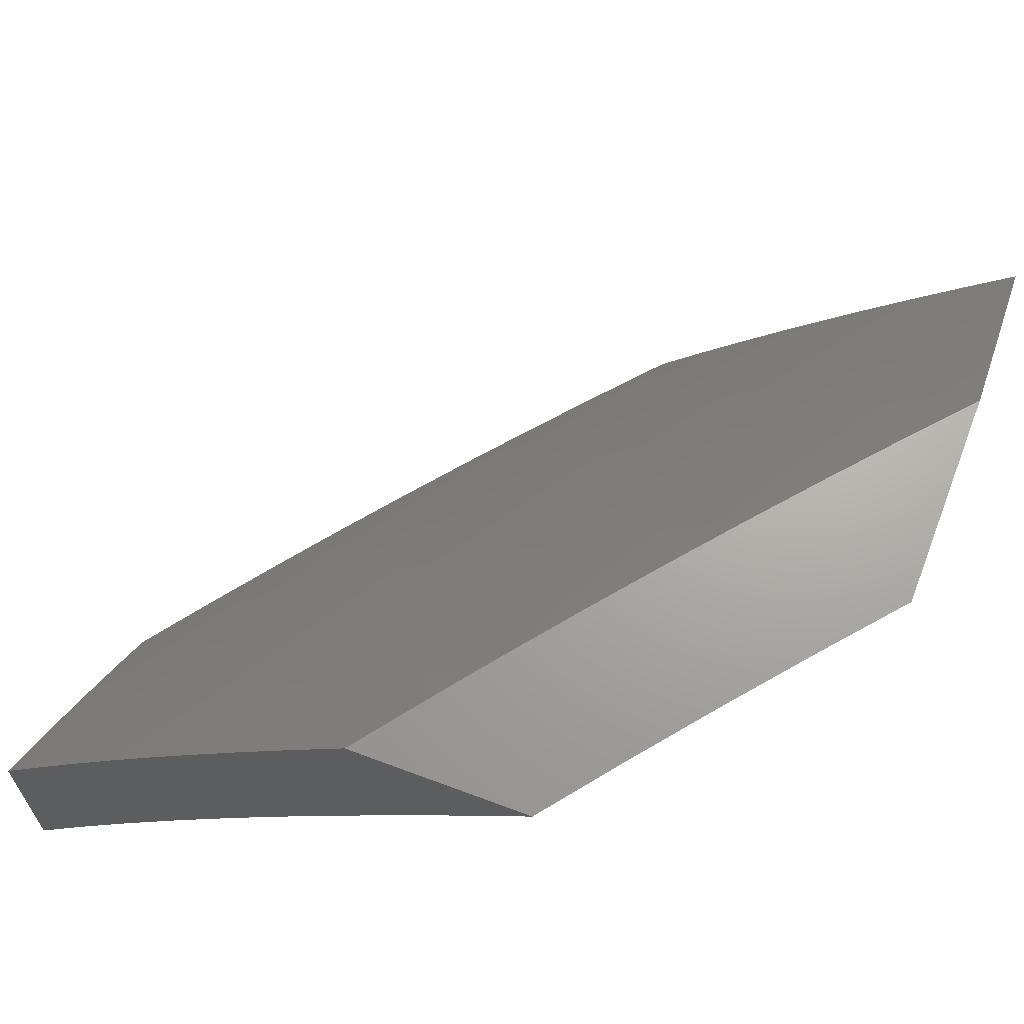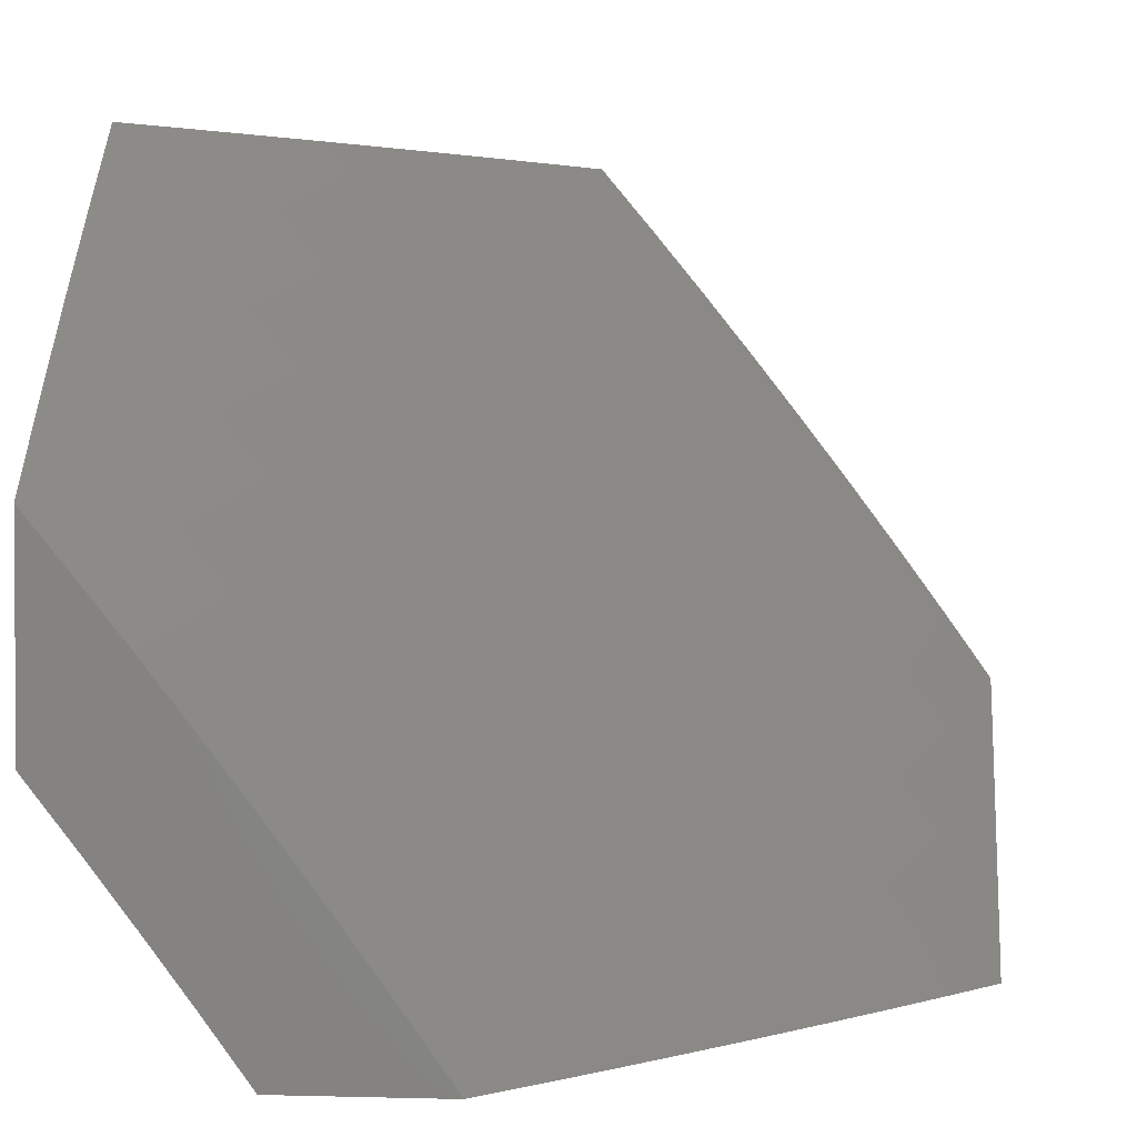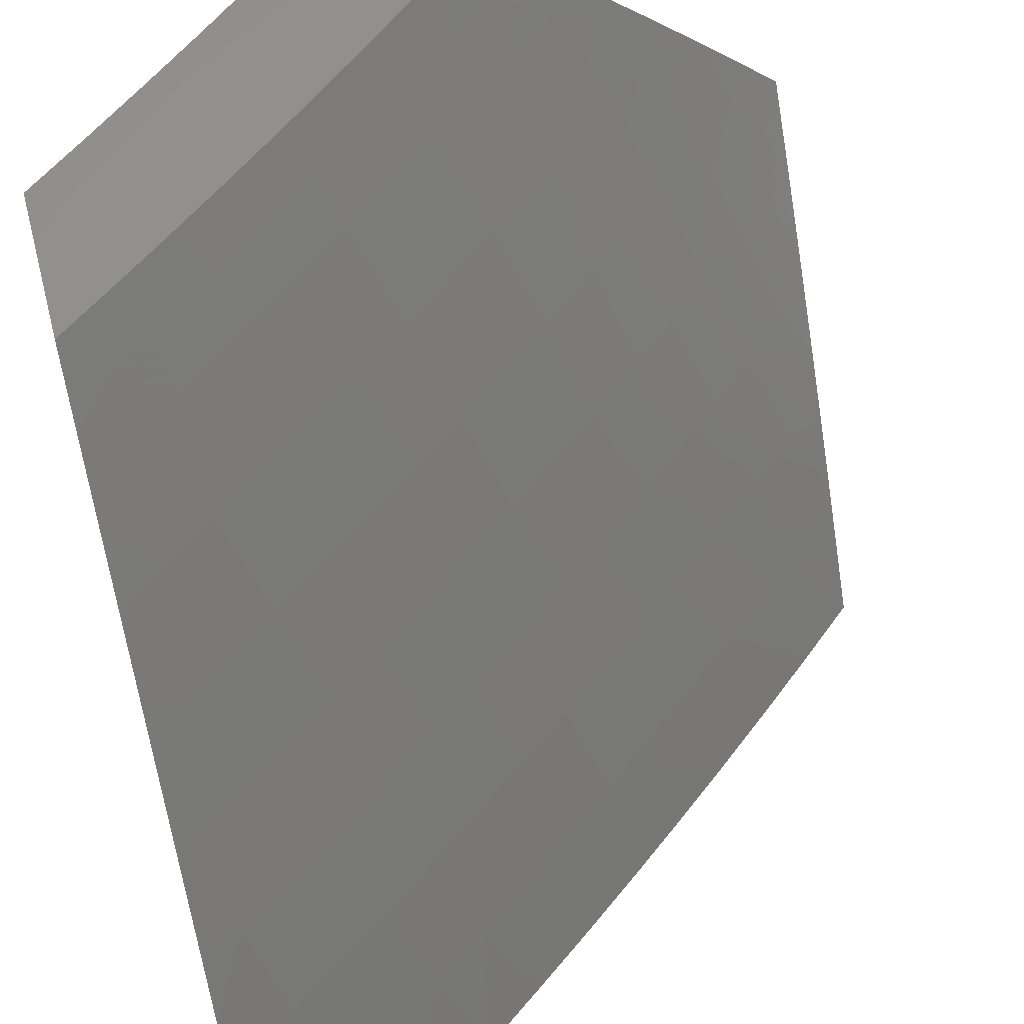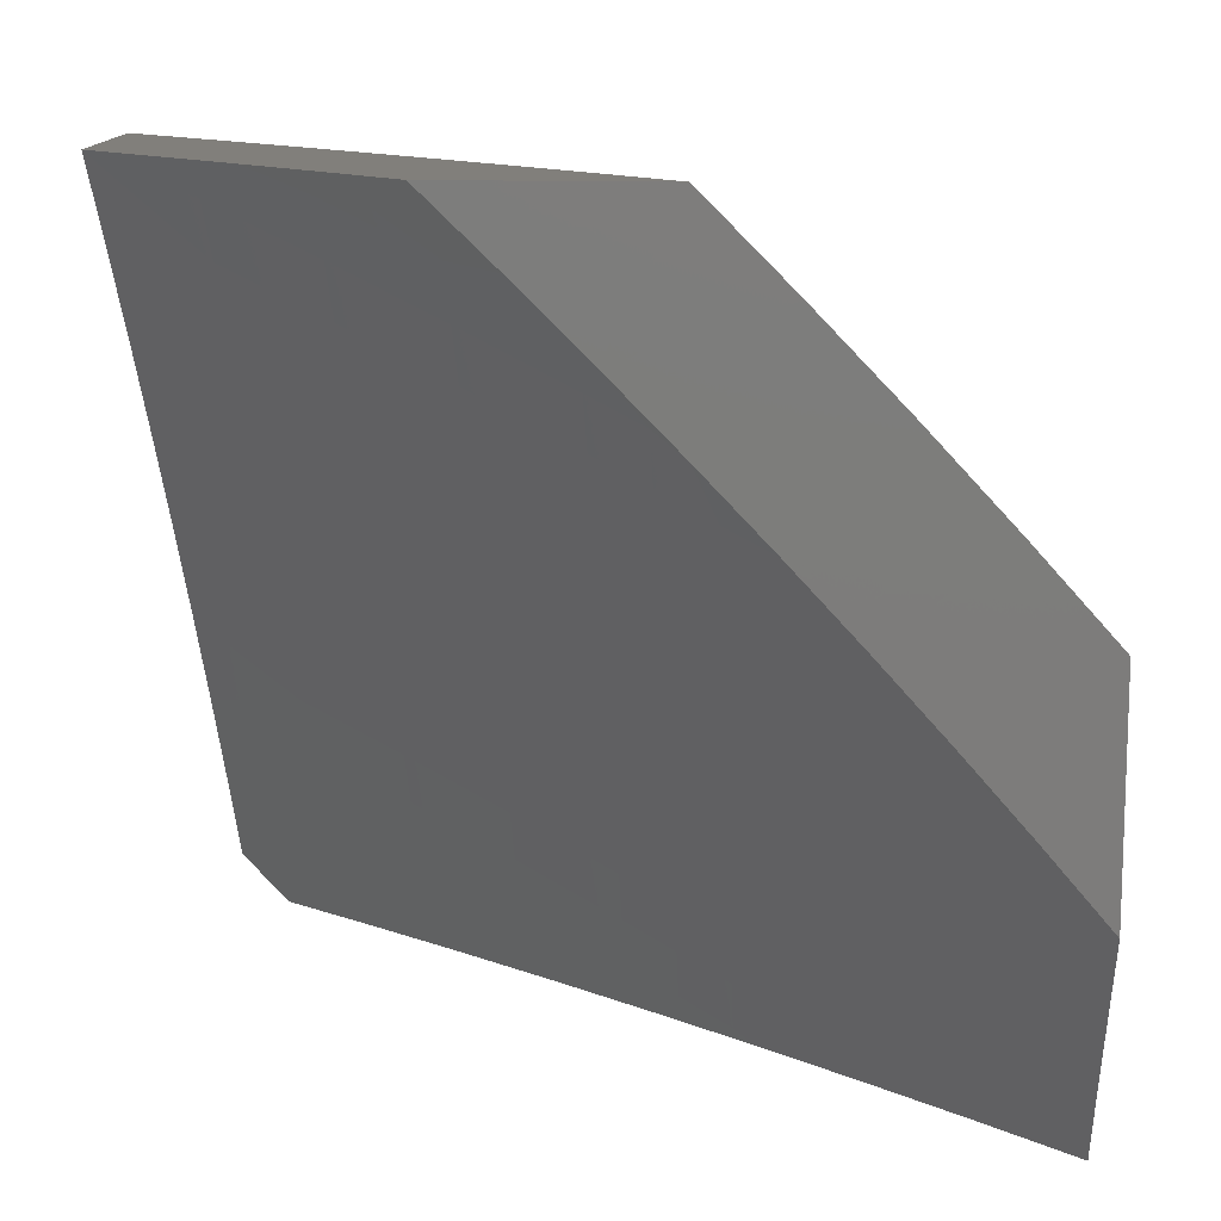
<metadata>
{"format":"stl","ext":"stl","renderer":"f3d","projection":"perspective","resolution":1024,"background":"white","views":[{"elev":67.4,"azim":-159.4,"up":"+Y"},{"elev":2.3,"azim":5.6,"up":"+Y"},{"elev":59.6,"azim":75.2,"up":"+Z"},{"elev":13.1,"azim":-85.9,"up":"+Y"}]}
</metadata>
<code>
# stl→obj: 290 verts, 576 faces
v 7.94 5.425 6
v 7.897 5.355 6.128
v 8 5.34 6
v 7.949 5.282 6.128
v 8 5.257 6.081
v 7.999 5.209 6.128
v 8 5.172 6.161
v 7.935 5.167 6.255
v 7.984 5.094 6.255
v 7.869 5.124 6.382
v 7.918 5.051 6.382
v 7.801 5.08 6.507
v 7.85 5.008 6.507
v 7.799 5 6.579
v 7.867 5 6.492
v 7.846 5.427 6.128
v 7.879 5.509 6
v 7.793 5.5 6.128
v 7.817 5.593 6
v 7.74 5.571 6.128
v 7.755 5.676 6
v 7.685 5.642 6.128
v 7.691 5.758 6
v 7.631 5.713 6.128
v 7.575 5.783 6.128
v 7.569 5.667 6.255
v 7.514 5.737 6.255
v 7.506 5.62 6.382
v 7.452 5.689 6.382
v 7.442 5.572 6.507
v 7.388 5.64 6.507
v 7.377 5.523 6.632
v 7.323 5.591 6.632
v 7.31 5.473 6.756
v 7.256 5.54 6.756
v 7.241 5.422 6.878
v 7.189 5.488 6.878
v 7.207 5.396 6.939
v 7.154 5.462 6.939
v 7.173 5.368 7
v 7.116 5.44 7
v 7.101 5.528 6.939
v 7.058 5.512 7
v 7.047 5.594 6.939
v 7 5.582 7
v 7 5.689 6.904
v 7.026 5.686 6.878
v 7 5.794 6.806
v 7.093 5.739 6.756
v 7.037 5.805 6.756
v 7.157 5.792 6.632
v 7.101 5.858 6.632
v 7.221 5.843 6.507
v 7.164 5.91 6.507
v 7.283 5.894 6.382
v 7.226 5.961 6.382
v 7.254 6 6.307
v 7.191 6 6.383
v 7.627 5.839 6
v 7.519 5.853 6.128
v 7.458 5.806 6.255
v 7.402 5.875 6.255
v 7.34 5.826 6.382
v 7.561 5.92 6
v 7.462 5.922 6.128
v 7.344 5.943 6.255
v 7.495 6 6
v 7.436 6 6.078
v 7.404 5.991 6.128
v 7.376 6 6.155
v 7.315 6 6.231
v 7.128 6 6.457
v 7.107 5.976 6.507
v 7.065 6 6.531
v 7.044 5.923 6.632
v 7 6 6.605
v 7 5.898 6.706
v 7.259 5.329 6.939
v 7.229 5.296 7
v 7.31 5.262 6.939
v 7.285 5.223 7
v 7.36 5.194 6.939
v 7.339 5.149 7
v 7.41 5.126 6.939
v 7.393 5.075 7
v 7.459 5.058 6.939
v 7.446 5 7
v 7.519 5 6.917
v 7.59 5 6.834
v 7.543 5.013 6.878
v 7.495 5.082 6.878
v 7.614 5.06 6.756
v 7.661 5 6.75
v 7.684 5.106 6.632
v 7.733 5.035 6.632
v 7.73 5 6.665
v 7.934 5 6.405
v 8 5 6.317
v 8 5.087 6.24
v 7.834 5.312 6.255
v 7.885 5.24 6.255
v 7.769 5.268 6.382
v 7.819 5.196 6.382
v 7.782 5.384 6.255
v 7.73 5.455 6.255
v 7.677 5.526 6.255
v 7.623 5.597 6.255
v 7.702 5.223 6.507
v 7.752 5.152 6.507
v 7.718 5.339 6.382
v 7.666 5.41 6.382
v 7.613 5.48 6.382
v 7.56 5.55 6.382
v 7.634 5.177 6.632
v 7.652 5.293 6.507
v 7.6 5.364 6.507
v 7.548 5.433 6.507
v 7.495 5.503 6.507
v 7.565 5.13 6.756
v 7.516 5.199 6.756
v 7.584 5.247 6.632
v 7.465 5.268 6.756
v 7.533 5.316 6.632
v 7.414 5.337 6.756
v 7.482 5.386 6.632
v 7.362 5.405 6.756
v 7.429 5.454 6.632
v 7.445 5.151 6.878
v 7.395 5.219 6.878
v 7.345 5.287 6.878
v 7.293 5.355 6.878
v 7.396 5.758 6.382
v 7.333 5.708 6.507
v 7.268 5.658 6.632
v 7.202 5.607 6.756
v 7.135 5.555 6.878
v 7.277 5.776 6.507
v 7.213 5.725 6.632
v 7.148 5.673 6.756
v 7.081 5.62 6.878
v 7.385 5.888 6
v 7.282 5.892 6.128
v 7.29 6 6
v 7.224 5.959 6.128
v 7.219 6 6.09
v 7.147 6 6.18
v 7.164 5.91 6.256
v 7.106 5.976 6.256
v 7.103 5.859 6.382
v 7.045 5.924 6.382
v 7 5.919 6.441
v 7 6 6.357
v 7.479 5.774 6
v 7.394 5.756 6.128
v 7.338 5.825 6.128
v 7.277 5.776 6.256
v 7.221 5.843 6.256
v 7.215 5.726 6.382
v 7.159 5.793 6.382
v 7.151 5.676 6.508
v 7.096 5.742 6.508
v 7.118 5.65 6.57
v 7.063 5.716 6.57
v 7.086 5.624 6.632
v 7.031 5.689 6.632
v 7 5.668 6.688
v 7 5.752 6.607
v 7.45 5.688 6.128
v 7.57 5.659 6
v 7.504 5.619 6.128
v 7.558 5.549 6.128
v 7.495 5.503 6.256
v 7.548 5.433 6.256
v 7.483 5.387 6.382
v 7.535 5.318 6.382
v 7.468 5.27 6.508
v 7.519 5.201 6.508
v 7.485 5.178 6.57
v 7.534 5.109 6.57
v 7.5 5.085 6.632
v 7.548 5.016 6.632
v 7.539 5 6.657
v 7.583 5.039 6.57
v 7.635 5 6.54
v 7.618 5.062 6.508
v 7.729 5 6.422
v 7.686 5.107 6.382
v 7.734 5.036 6.382
v 7.752 5.152 6.256
v 7.801 5.08 6.256
v 7.817 5.195 6.128
v 7.867 5.123 6.128
v 7.918 5.184 6
v 7.916 5.05 6.128
v 8 5.062 6
v 8 5 6.058
v 7.66 5.542 6
v 7.612 5.479 6.128
v 7.6 5.364 6.256
v 7.586 5.248 6.382
v 7.569 5.132 6.508
v 7.664 5.409 6.128
v 7.748 5.424 6
v 7.716 5.338 6.128
v 7.834 5.305 6
v 7.767 5.267 6.128
v 7.911 5 6.18
v 7.85 5.008 6.256
v 7.821 5 6.302
v 7.465 5.061 6.694
v 7.441 5 6.773
v 7.429 5.038 6.756
v 7.394 5.013 6.817
v 7.38 5.106 6.756
v 7.345 5.081 6.817
v 7.331 5.173 6.756
v 7.296 5.149 6.817
v 7.281 5.241 6.756
v 7.246 5.216 6.817
v 7.23 5.308 6.756
v 7.195 5.282 6.817
v 7.178 5.374 6.756
v 7.144 5.348 6.817
v 7.126 5.44 6.756
v 7.092 5.414 6.817
v 7.073 5.506 6.756
v 7.039 5.48 6.817
v 7 5.582 6.767
v 7 5.495 6.846
v 7.005 5.453 6.879
v 7 5.407 6.924
v 7.057 5.388 6.879
v 7.022 5.361 6.939
v 7.074 5.296 6.939
v 7 5.318 7
v 7.062 5.239 7
v 7.124 5.231 6.939
v 7.122 5.16 7
v 7.175 5.165 6.939
v 7.182 5.081 7
v 7.224 5.098 6.939
v 7.241 5 7
v 7.273 5.031 6.939
v 7.342 5 6.887
v 7.309 5.056 6.879
v 7.053 5.598 6.694
v 7.019 5.571 6.756
v 7.107 5.532 6.694
v 7.14 5.558 6.632
v 7.173 5.584 6.57
v 7.205 5.609 6.508
v 7.27 5.659 6.382
v 7.333 5.708 6.256
v 7 5.836 6.524
v 7.008 5.781 6.57
v 7.04 5.807 6.508
v 7.074 6 6.269
v 7.388 5.64 6.256
v 7.442 5.572 6.256
v 7.324 5.592 6.382
v 7.378 5.524 6.382
v 7.431 5.456 6.382
v 7.259 5.542 6.508
v 7.313 5.475 6.508
v 7.365 5.407 6.508
v 7.417 5.339 6.508
v 7.227 5.517 6.57
v 7.28 5.45 6.57
v 7.332 5.383 6.57
v 7.384 5.315 6.57
v 7.434 5.247 6.57
v 7.193 5.492 6.632
v 7.246 5.425 6.632
v 7.298 5.358 6.632
v 7.35 5.29 6.632
v 7.4 5.222 6.632
v 7.45 5.154 6.632
v 7.16 5.466 6.694
v 7.212 5.4 6.694
v 7.264 5.333 6.694
v 7.315 5.266 6.694
v 7.366 5.198 6.694
v 7.416 5.13 6.694
v 7.109 5.322 6.879
v 7.16 5.257 6.879
v 7.21 5.19 6.879
v 7.26 5.124 6.879
v 7.652 5.293 6.256
v 7.636 5.178 6.382
v 7.702 5.223 6.256
f 1 2 3
f 3 2 4
f 3 4 5
f 5 4 6
f 5 6 7
f 7 6 8
f 7 8 9
f 9 8 10
f 9 10 11
f 11 10 12
f 11 12 13
f 13 12 14
f 13 14 15
f 2 1 16
f 16 1 17
f 16 17 18
f 18 17 19
f 18 19 20
f 20 19 21
f 20 21 22
f 22 21 23
f 22 23 24
f 24 23 25
f 24 25 26
f 26 25 27
f 26 27 28
f 28 27 29
f 28 29 30
f 30 29 31
f 30 31 32
f 32 31 33
f 32 33 34
f 34 33 35
f 34 35 36
f 36 35 37
f 36 37 38
f 38 37 39
f 38 39 40
f 40 39 41
f 41 39 42
f 41 42 43
f 43 42 44
f 43 44 45
f 45 44 46
f 46 44 47
f 46 47 48
f 48 47 49
f 48 49 50
f 50 49 51
f 50 51 52
f 52 51 53
f 52 53 54
f 54 53 55
f 54 55 56
f 56 55 57
f 56 57 58
f 23 59 25
f 25 59 60
f 25 60 61
f 61 60 62
f 61 62 63
f 63 62 55
f 63 55 53
f 59 64 60
f 60 64 65
f 60 65 62
f 62 65 66
f 62 66 55
f 55 66 57
f 64 67 65
f 65 67 68
f 65 68 69
f 69 68 70
f 69 70 66
f 66 70 71
f 66 71 57
f 56 58 54
f 54 58 72
f 54 72 73
f 73 72 74
f 73 74 75
f 75 74 76
f 75 76 77
f 48 50 77
f 77 50 52
f 77 52 75
f 75 52 54
f 75 54 73
f 38 40 78
f 78 40 79
f 78 79 80
f 80 79 81
f 80 81 82
f 82 81 83
f 82 83 84
f 84 83 85
f 84 85 86
f 86 85 87
f 86 87 88
f 89 90 88
f 88 90 91
f 88 91 86
f 86 91 84
f 90 89 92
f 92 89 93
f 92 93 94
f 94 93 95
f 94 95 12
f 12 95 14
f 93 96 95
f 95 96 14
f 13 15 11
f 11 15 97
f 11 97 98
f 11 98 9
f 9 98 99
f 9 99 7
f 2 100 4
f 4 100 101
f 4 101 6
f 6 101 8
f 100 102 101
f 101 102 103
f 101 103 8
f 8 103 10
f 100 2 104
f 104 2 16
f 104 16 105
f 105 16 18
f 105 18 106
f 106 18 20
f 106 20 107
f 107 20 22
f 107 22 24
f 102 108 103
f 103 108 109
f 103 109 10
f 10 109 12
f 102 100 110
f 110 100 104
f 110 104 111
f 111 104 105
f 111 105 112
f 112 105 106
f 112 106 113
f 113 106 107
f 113 107 26
f 26 107 24
f 108 114 109
f 109 114 94
f 109 94 12
f 108 102 115
f 115 102 110
f 115 110 116
f 116 110 111
f 116 111 117
f 117 111 112
f 117 112 118
f 118 112 113
f 118 113 28
f 28 113 26
f 92 94 119
f 119 94 114
f 119 114 120
f 120 114 121
f 120 121 122
f 122 121 123
f 122 123 124
f 124 123 125
f 124 125 126
f 126 125 127
f 126 127 32
f 32 127 30
f 114 108 121
f 121 108 115
f 121 115 123
f 123 115 116
f 123 116 125
f 125 116 117
f 125 117 127
f 127 117 118
f 127 118 30
f 30 118 28
f 90 92 91
f 91 92 119
f 91 119 128
f 128 119 120
f 128 120 129
f 129 120 122
f 129 122 130
f 130 122 124
f 130 124 131
f 131 124 126
f 131 126 34
f 34 126 32
f 84 91 128
f 82 84 128
f 82 128 129
f 80 82 129
f 80 129 130
f 78 80 130
f 78 130 131
f 34 36 131
f 131 36 78
f 25 61 27
f 27 61 132
f 27 132 29
f 29 132 133
f 29 133 31
f 31 133 134
f 31 134 33
f 33 134 135
f 33 135 35
f 35 135 136
f 35 136 37
f 37 136 42
f 37 42 39
f 78 36 38
f 61 63 132
f 132 63 137
f 132 137 133
f 133 137 138
f 133 138 134
f 134 138 139
f 134 139 135
f 135 139 140
f 135 140 136
f 136 140 44
f 136 44 42
f 69 66 65
f 63 53 137
f 137 53 51
f 137 51 138
f 138 51 49
f 138 49 139
f 139 49 47
f 139 47 140
f 140 47 44
f 141 142 143
f 143 142 144
f 143 144 145
f 145 144 146
f 146 144 147
f 146 147 148
f 148 147 149
f 148 149 150
f 150 149 151
f 150 151 152
f 153 154 141
f 141 154 155
f 141 155 142
f 142 155 156
f 142 156 157
f 157 156 158
f 157 158 159
f 159 158 160
f 159 160 161
f 161 160 162
f 161 162 163
f 163 162 164
f 163 164 165
f 165 164 166
f 165 166 167
f 154 153 168
f 168 153 169
f 168 169 170
f 170 169 171
f 170 171 172
f 172 171 173
f 172 173 174
f 174 173 175
f 174 175 176
f 176 175 177
f 176 177 178
f 178 177 179
f 178 179 180
f 180 179 181
f 180 181 182
f 182 181 183
f 182 183 184
f 184 183 185
f 184 185 186
f 186 185 187
f 186 187 188
f 188 187 189
f 188 189 190
f 190 189 191
f 190 191 192
f 192 191 193
f 192 193 194
f 194 193 195
f 194 195 196
f 169 197 171
f 171 197 198
f 171 198 173
f 173 198 199
f 173 199 175
f 175 199 200
f 175 200 177
f 177 200 201
f 177 201 179
f 179 201 183
f 179 183 181
f 198 197 202
f 202 197 203
f 202 203 204
f 204 203 205
f 204 205 206
f 206 205 191
f 206 191 189
f 205 193 191
f 196 207 194
f 194 207 208
f 194 208 192
f 192 208 190
f 207 209 208
f 208 209 190
f 190 209 188
f 188 209 186
f 180 182 210
f 210 182 211
f 210 211 212
f 212 211 213
f 212 213 214
f 214 213 215
f 214 215 216
f 216 215 217
f 216 217 218
f 218 217 219
f 218 219 220
f 220 219 221
f 220 221 222
f 222 221 223
f 222 223 224
f 224 223 225
f 224 225 226
f 226 225 227
f 226 227 228
f 228 227 229
f 229 227 230
f 229 230 231
f 231 230 232
f 231 232 233
f 233 232 234
f 233 234 235
f 235 234 236
f 236 234 237
f 236 237 238
f 238 237 239
f 238 239 240
f 240 239 241
f 240 241 242
f 242 241 243
f 242 243 244
f 244 243 245
f 244 245 215
f 215 245 217
f 211 244 213
f 213 244 215
f 235 231 233
f 166 246 228
f 228 246 247
f 228 247 226
f 226 247 246
f 226 246 248
f 248 246 164
f 248 164 249
f 249 164 162
f 249 162 250
f 250 162 160
f 250 160 251
f 251 160 158
f 251 158 252
f 252 158 156
f 252 156 253
f 253 156 155
f 253 155 154
f 254 255 167
f 167 255 163
f 167 163 165
f 255 254 256
f 256 254 151
f 256 151 149
f 152 257 150
f 150 257 148
f 257 146 148
f 147 144 157
f 157 144 142
f 149 147 159
f 159 147 157
f 256 149 161
f 161 149 159
f 255 256 163
f 163 256 161
f 164 246 166
f 253 154 258
f 258 154 168
f 258 168 259
f 259 168 170
f 259 170 172
f 252 253 260
f 260 253 258
f 260 258 261
f 261 258 259
f 261 259 262
f 262 259 172
f 262 172 174
f 251 252 263
f 263 252 260
f 263 260 264
f 264 260 261
f 264 261 265
f 265 261 262
f 265 262 266
f 266 262 174
f 266 174 176
f 250 251 267
f 267 251 263
f 267 263 268
f 268 263 264
f 268 264 269
f 269 264 265
f 269 265 270
f 270 265 266
f 270 266 271
f 271 266 176
f 271 176 178
f 249 250 272
f 272 250 267
f 272 267 273
f 273 267 268
f 273 268 274
f 274 268 269
f 274 269 275
f 275 269 270
f 275 270 276
f 276 270 271
f 276 271 277
f 277 271 178
f 277 178 180
f 248 249 278
f 278 249 272
f 278 272 279
f 279 272 273
f 279 273 280
f 280 273 274
f 280 274 281
f 281 274 275
f 281 275 282
f 282 275 276
f 282 276 283
f 283 276 277
f 283 277 210
f 210 277 180
f 226 248 224
f 224 248 278
f 224 278 222
f 222 278 279
f 222 279 220
f 220 279 280
f 220 280 218
f 218 280 281
f 218 281 216
f 216 281 282
f 216 282 214
f 214 282 283
f 214 283 212
f 212 283 210
f 230 227 232
f 232 227 225
f 232 225 284
f 284 225 223
f 284 223 285
f 285 223 221
f 285 221 286
f 286 221 219
f 286 219 287
f 287 219 217
f 287 217 245
f 234 232 284
f 234 284 237
f 237 284 285
f 237 285 239
f 239 285 286
f 239 286 241
f 241 286 287
f 241 287 243
f 243 287 245
f 204 288 202
f 202 288 199
f 202 199 198
f 199 288 200
f 200 288 289
f 200 289 201
f 201 289 185
f 201 185 183
f 288 204 290
f 290 204 206
f 290 206 189
f 189 187 290
f 290 187 289
f 290 289 288
f 187 185 289
f 46 229 45
f 45 229 231
f 45 231 235
f 229 46 228
f 228 46 48
f 228 48 166
f 166 48 167
f 167 48 77
f 167 77 254
f 254 77 76
f 254 76 151
f 151 76 152
f 76 74 152
f 152 74 72
f 152 72 257
f 257 72 58
f 257 58 146
f 146 58 57
f 146 57 71
f 146 71 145
f 145 71 70
f 145 70 143
f 143 70 68
f 143 68 67
f 64 153 67
f 67 153 141
f 67 141 143
f 64 59 153
f 153 59 169
f 169 59 23
f 169 23 197
f 197 23 21
f 197 21 19
f 197 19 203
f 203 19 17
f 203 17 205
f 205 17 1
f 205 1 3
f 195 193 3
f 3 193 205
f 87 85 242
f 242 85 83
f 242 83 240
f 240 83 81
f 240 81 238
f 238 81 79
f 238 79 40
f 238 40 236
f 236 40 41
f 236 41 235
f 235 41 43
f 235 43 45
f 97 209 98
f 98 209 207
f 98 207 196
f 97 15 209
f 209 15 186
f 186 15 14
f 186 14 184
f 184 14 96
f 184 96 93
f 184 93 182
f 182 93 89
f 182 89 211
f 211 89 88
f 211 88 244
f 244 88 87
f 244 87 242
f 3 5 195
f 195 5 7
f 195 7 196
f 196 7 99
f 196 99 98

</code>
